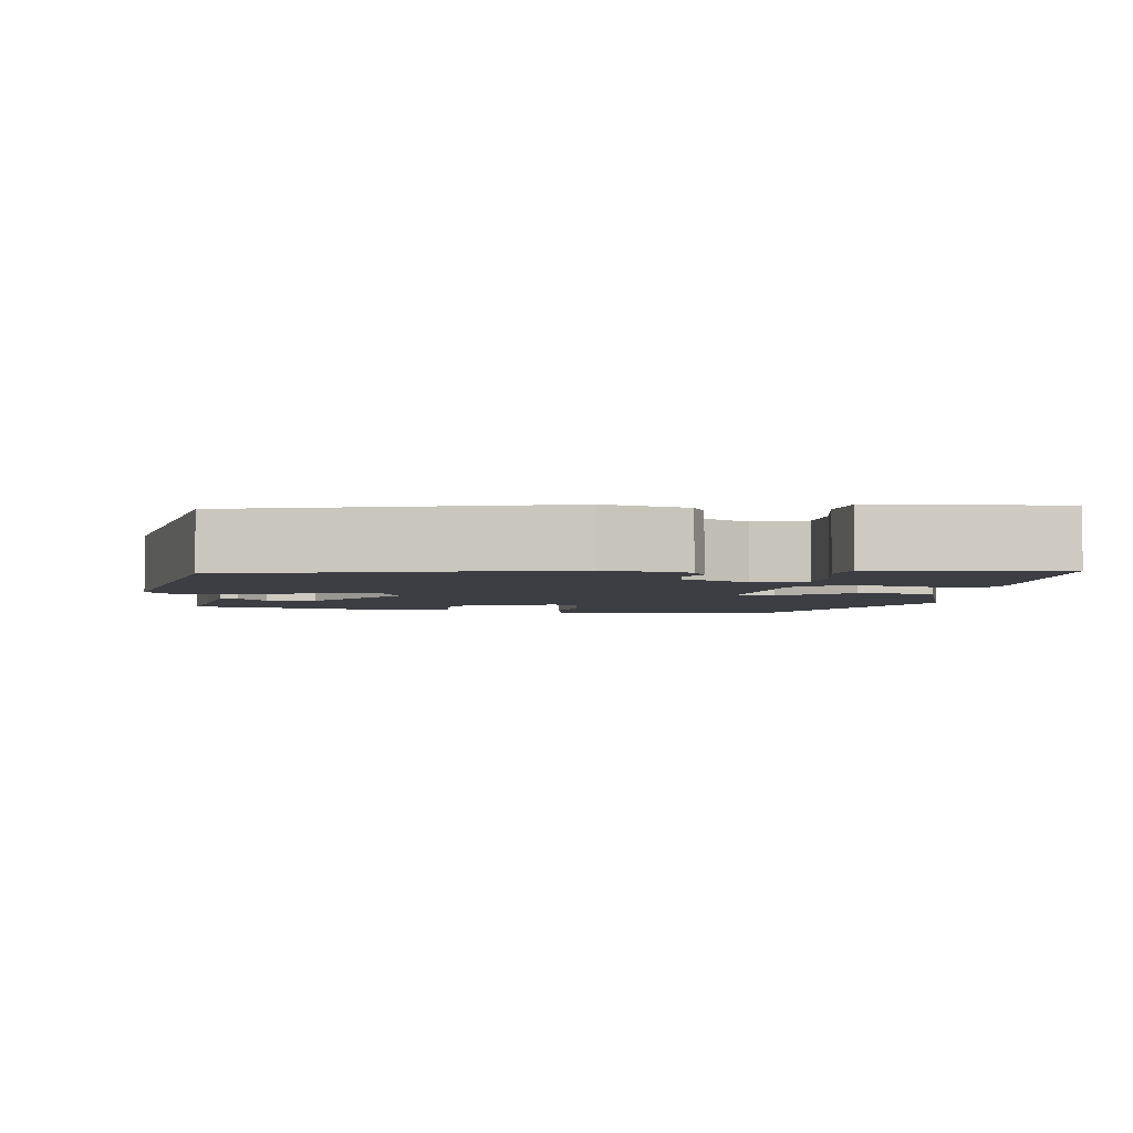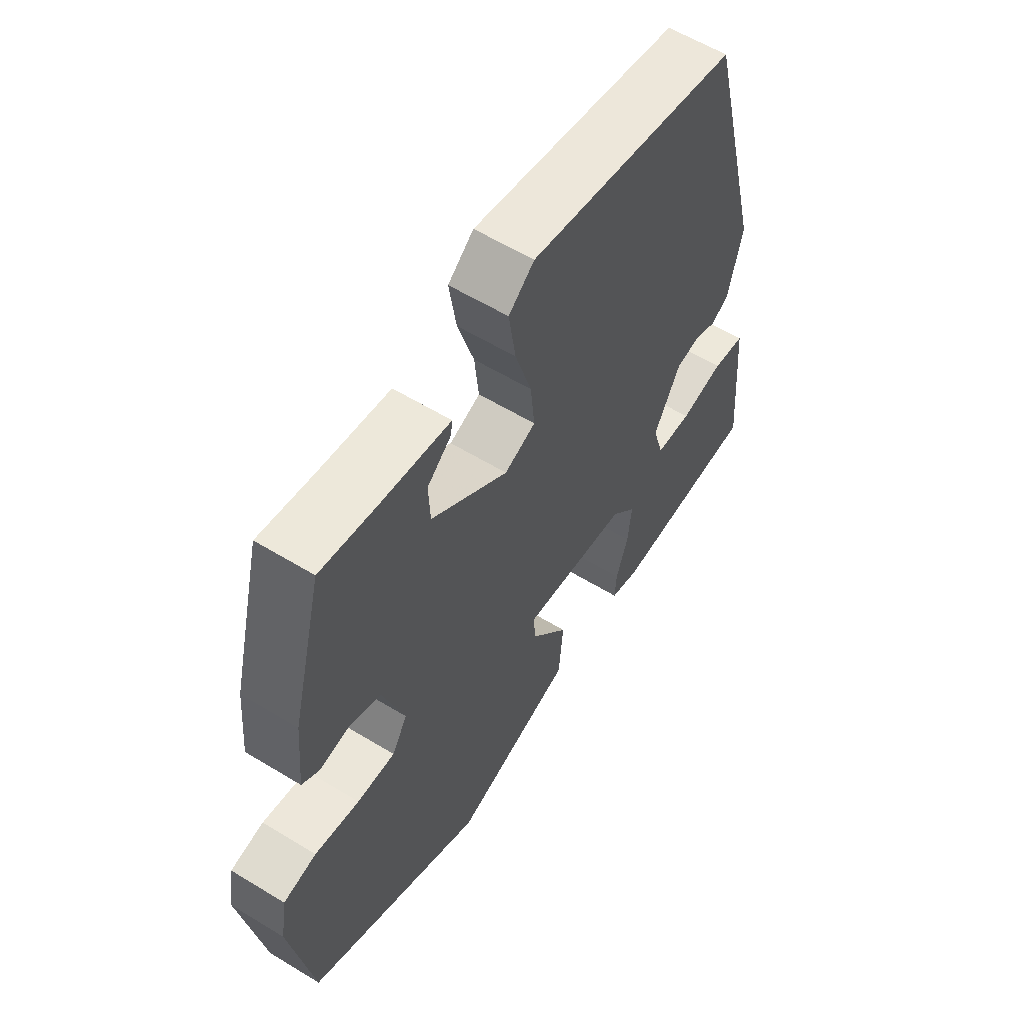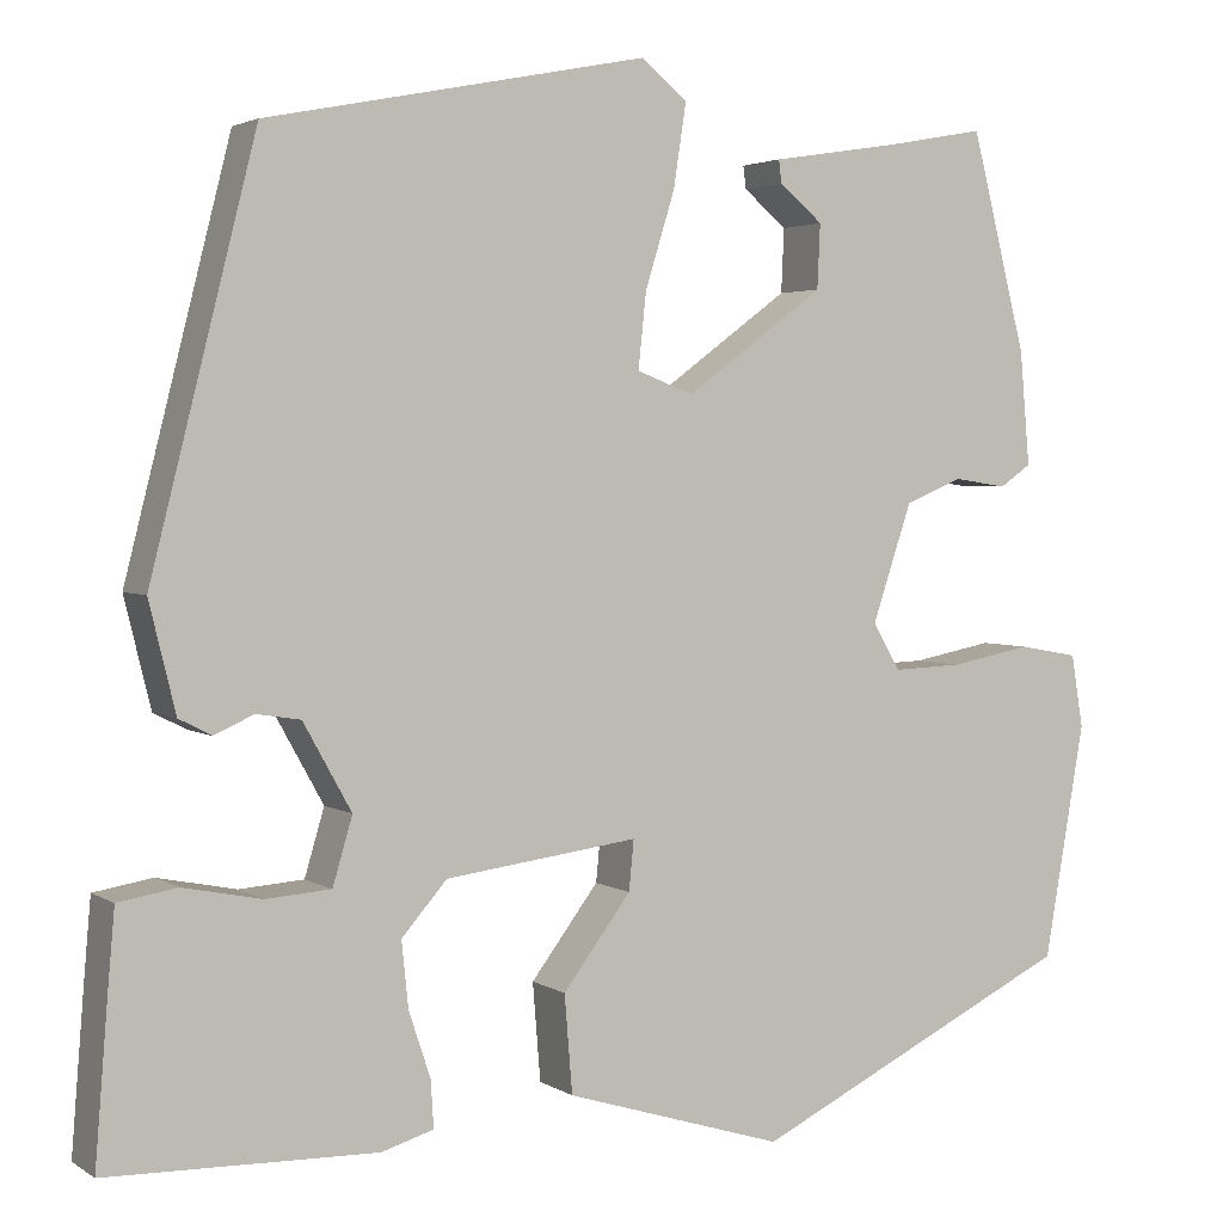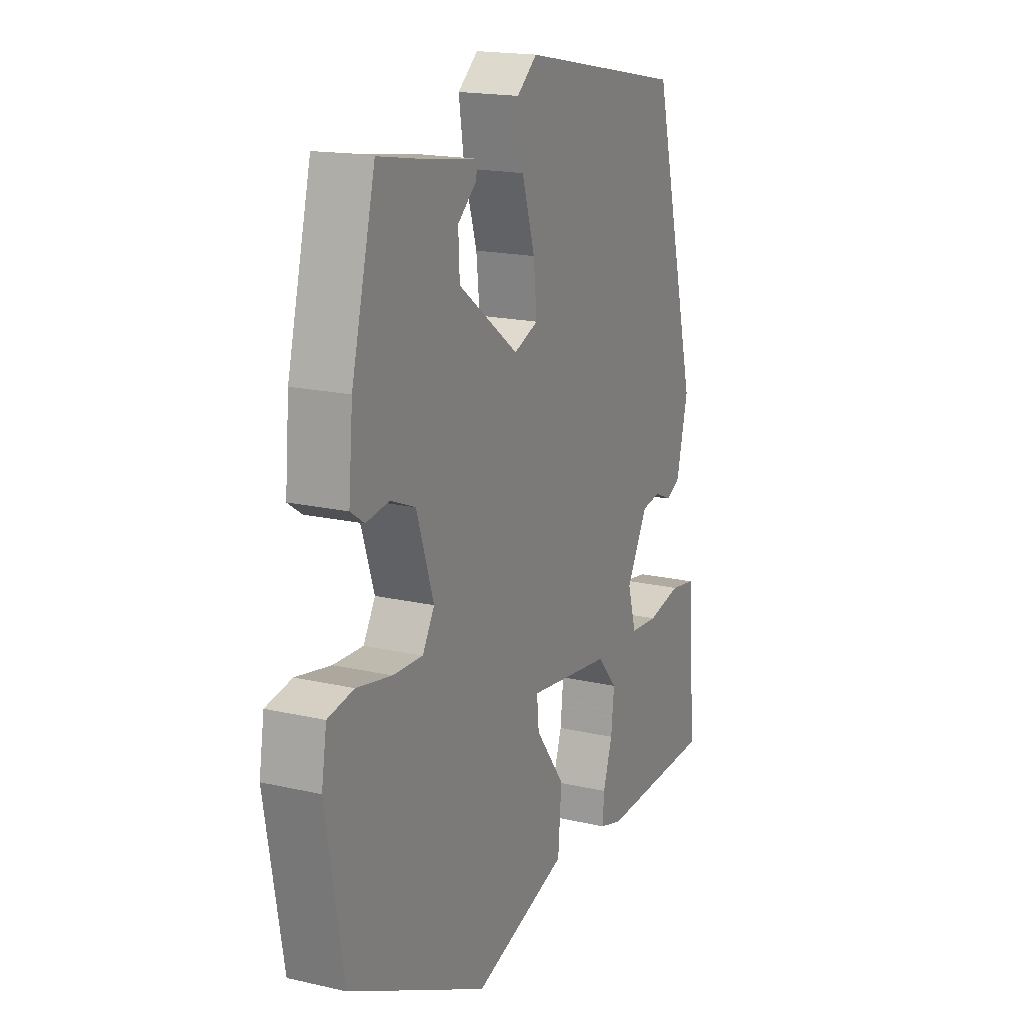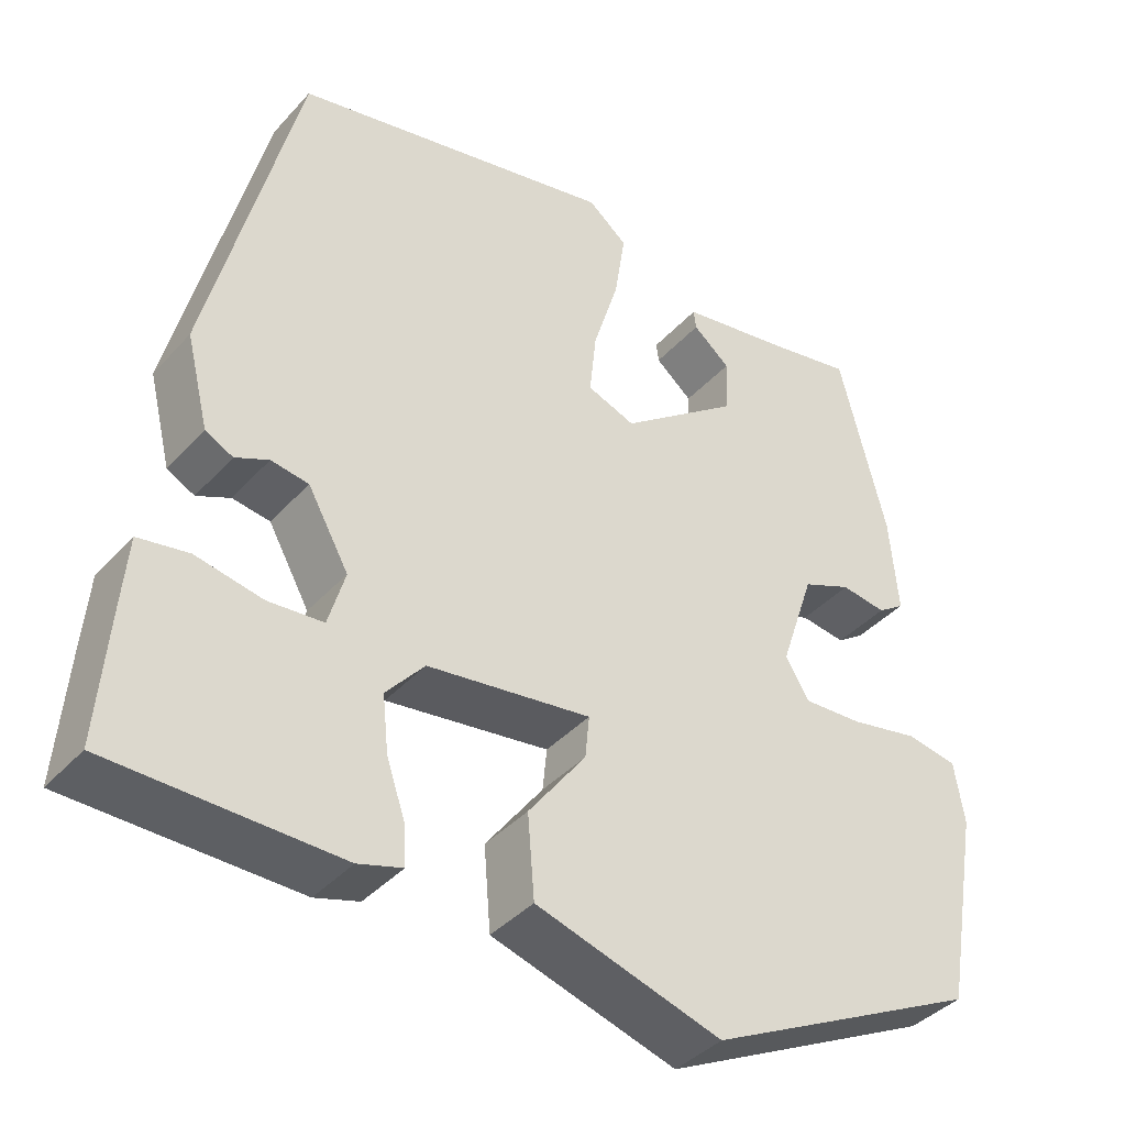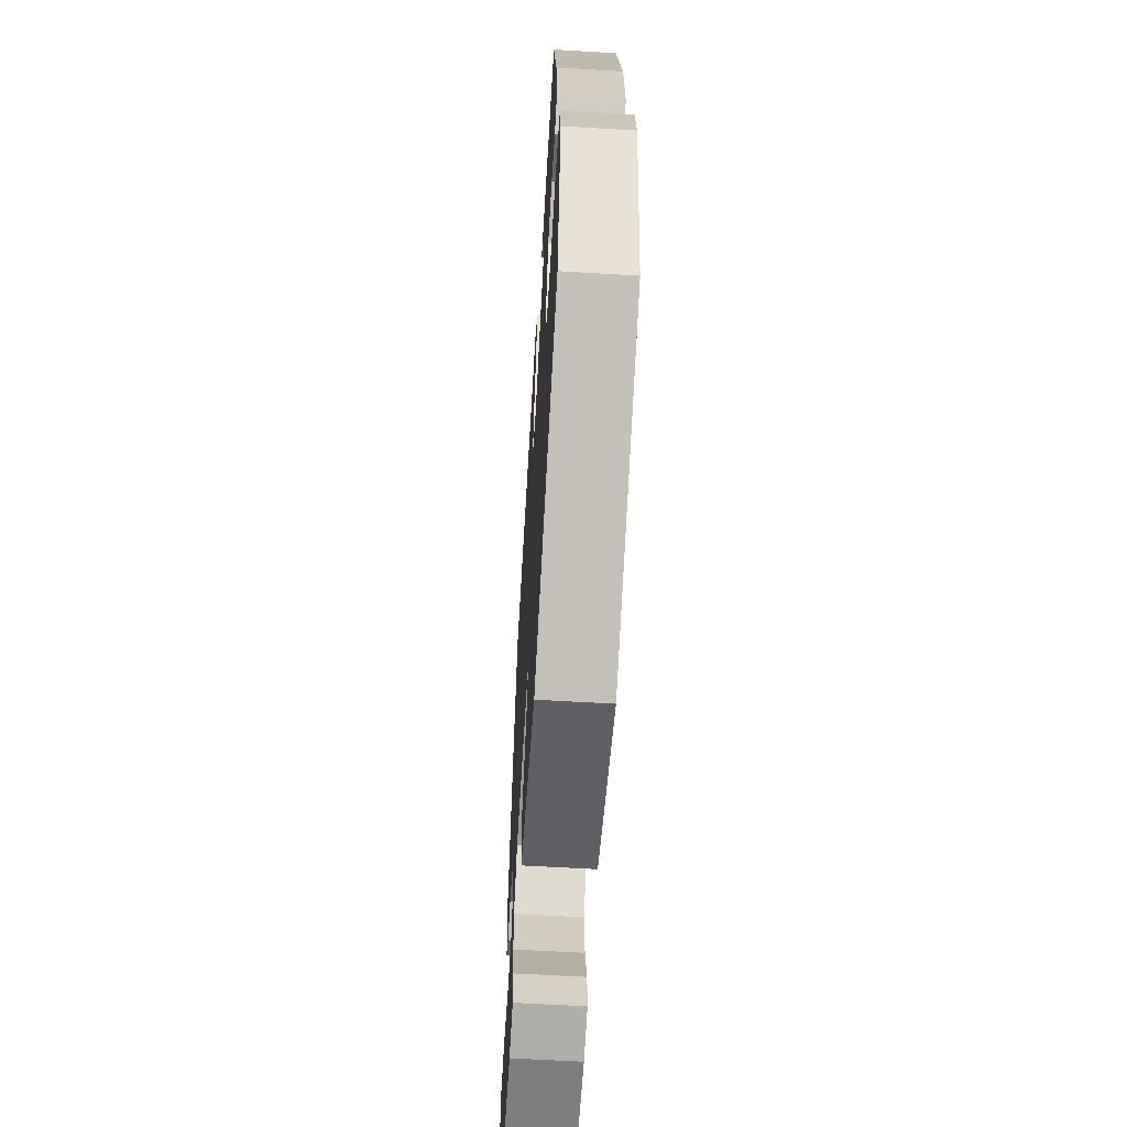
<metadata>
{"format":"obj","ext":"obj","renderer":"f3d","projection":"perspective","resolution":1024,"background":"white","views":[{"elev":-3.7,"azim":83.0,"up":"+Y"},{"elev":59.1,"azim":-57.9,"up":"+Z"},{"elev":2.9,"azim":152.9,"up":"+Z"},{"elev":17.9,"azim":-65.7,"up":"+Z"},{"elev":-39.3,"azim":142.9,"up":"+Z"},{"elev":-60.6,"azim":-93.5,"up":"+Z"}]}
</metadata>
<code>
v -0.407 0.07 0.479
v -0.304 0.07 0.46
v -0.177 0.07 0.44
v -0.18 0.07 0.417
v -0.224 0.07 0.38
v -0.221 0.07 0.315
v -0.08 0.07 0.211
v -0.023 0.07 0.233
v -0.031 0.07 0.309
v -0.061 0.07 0.406
v -0.074 0.07 0.491
v -0.027 0.07 0.529
v 0.359 0.07 0.452
v 0.466 0.07 0.029
v 0.439 0.07 -0.081
v 0.406 0.07 -0.098
v 0.366 0.07 -0.08
v 0.321 0.07 -0.087
v 0.272 0.07 -0.175
v 0.292 0.07 -0.243
v 0.358 0.07 -0.248
v 0.438 0.07 -0.232
v 0.498 0.07 -0.242
v 0.505 0.07 -0.322
v 0.518 0.07 -0.485
v 0.245 0.07 -0.491
v 0.192 0.07 -0.475
v 0.195 0.07 -0.427
v 0.217 0.07 -0.361
v 0.224 0.07 -0.294
v 0.178 0.07 -0.241
v -0.018 0.07 -0.215
v -0.013 0.07 -0.266
v 0.056 0.07 -0.358
v 0.048 0.07 -0.457
v -0.174 0.07 -0.525
v -0.501 0.07 -0.365
v -0.542 0.07 -0.128
v -0.53 0.07 -0.054
v -0.469 0.07 -0.043
v -0.387 0.07 -0.059
v -0.317 0.07 -0.062
v -0.289 0.07 -0.015
v -0.329 0.07 0.105
v -0.387 0.07 0.129
v -0.441 0.07 0.121
v -0.473 0.07 0.143
v -0.463 0.07 0.258
v -0.407 0 0.479
v -0.304 0 0.46
v -0.177 0 0.44
v -0.18 0 0.417
v -0.224 0 0.38
v -0.221 0 0.315
v -0.08 0 0.211
v -0.023 0 0.233
v -0.031 0 0.309
v -0.061 0 0.406
v -0.074 0 0.491
v -0.027 0 0.529
v 0.359 0 0.452
v 0.466 0 0.029
v 0.439 0 -0.081
v 0.406 0 -0.098
v 0.366 0 -0.08
v 0.321 0 -0.087
v 0.272 0 -0.175
v 0.292 0 -0.243
v 0.358 0 -0.248
v 0.438 0 -0.232
v 0.498 0 -0.242
v 0.505 0 -0.322
v 0.518 0 -0.485
v 0.245 0 -0.491
v 0.192 0 -0.475
v 0.195 0 -0.427
v 0.217 0 -0.361
v 0.224 0 -0.294
v 0.178 0 -0.241
v -0.018 0 -0.215
v -0.013 0 -0.266
v 0.056 0 -0.358
v 0.048 0 -0.457
v -0.174 0 -0.525
v -0.501 0 -0.365
v -0.542 0 -0.128
v -0.53 0 -0.054
v -0.469 0 -0.043
v -0.387 0 -0.059
v -0.317 0 -0.062
v -0.289 0 -0.015
v -0.329 0 0.105
v -0.387 0 0.129
v -0.441 0 0.121
v -0.473 0 0.143
v -0.463 0 0.258
f 48 1 2
f 47 48 2
f 46 47 2
f 45 46 2
f 44 45 2
f 43 44 2
f 39 40 41
f 38 39 41
f 37 38 41
f 36 37 41
f 35 36 41
f 34 35 41
f 33 34 41
f 32 33 41 42
f 31 32 42 43
f 27 28 29
f 26 27 29
f 25 26 29
f 24 25 29
f 23 24 29
f 22 23 29
f 21 22 29
f 20 21 29 30
f 19 20 30 31
f 15 16 17
f 14 15 17
f 13 14 17
f 12 13 17
f 11 12 17
f 10 11 17
f 9 10 17
f 8 9 17 18
f 19 31 43
f 18 19 43
f 8 18 43
f 7 8 43
f 3 4 5
f 2 3 5
f 43 2 5 6
f 6 7 43
f 50 49 96
f 50 96 95
f 50 95 94
f 50 94 93
f 50 93 92
f 50 92 91
f 89 88 87
f 89 87 86
f 89 86 85
f 89 85 84
f 89 84 83
f 89 83 82
f 89 82 81
f 90 89 81 80
f 91 90 80 79
f 77 76 75
f 77 75 74
f 77 74 73
f 77 73 72
f 77 72 71
f 77 71 70
f 77 70 69
f 78 77 69 68
f 79 78 68 67
f 65 64 63
f 65 63 62
f 65 62 61
f 65 61 60
f 65 60 59
f 65 59 58
f 65 58 57
f 66 65 57 56
f 91 79 67
f 91 67 66
f 91 66 56
f 91 56 55
f 53 52 51
f 53 51 50
f 54 53 50 91
f 91 55 54
f 1 49 50 2
f 2 50 51 3
f 3 51 52 4
f 4 52 53 5
f 5 53 54 6
f 6 54 55 7
f 7 55 56 8
f 8 56 57 9
f 9 57 58 10
f 10 58 59 11
f 11 59 60 12
f 12 60 61 13
f 13 61 62 14
f 14 62 63 15
f 15 63 64 16
f 16 64 65 17
f 17 65 66 18
f 18 66 67 19
f 19 67 68 20
f 20 68 69 21
f 21 69 70 22
f 22 70 71 23
f 23 71 72 24
f 24 72 73 25
f 25 73 74 26
f 26 74 75 27
f 27 75 76 28
f 28 76 77 29
f 29 77 78 30
f 30 78 79 31
f 31 79 80 32
f 32 80 81 33
f 33 81 82 34
f 34 82 83 35
f 35 83 84 36
f 36 84 85 37
f 37 85 86 38
f 38 86 87 39
f 39 87 88 40
f 40 88 89 41
f 41 89 90 42
f 42 90 91 43
f 43 91 92 44
f 44 92 93 45
f 45 93 94 46
f 46 94 95 47
f 47 95 96 48
f 48 96 49 1

</code>
